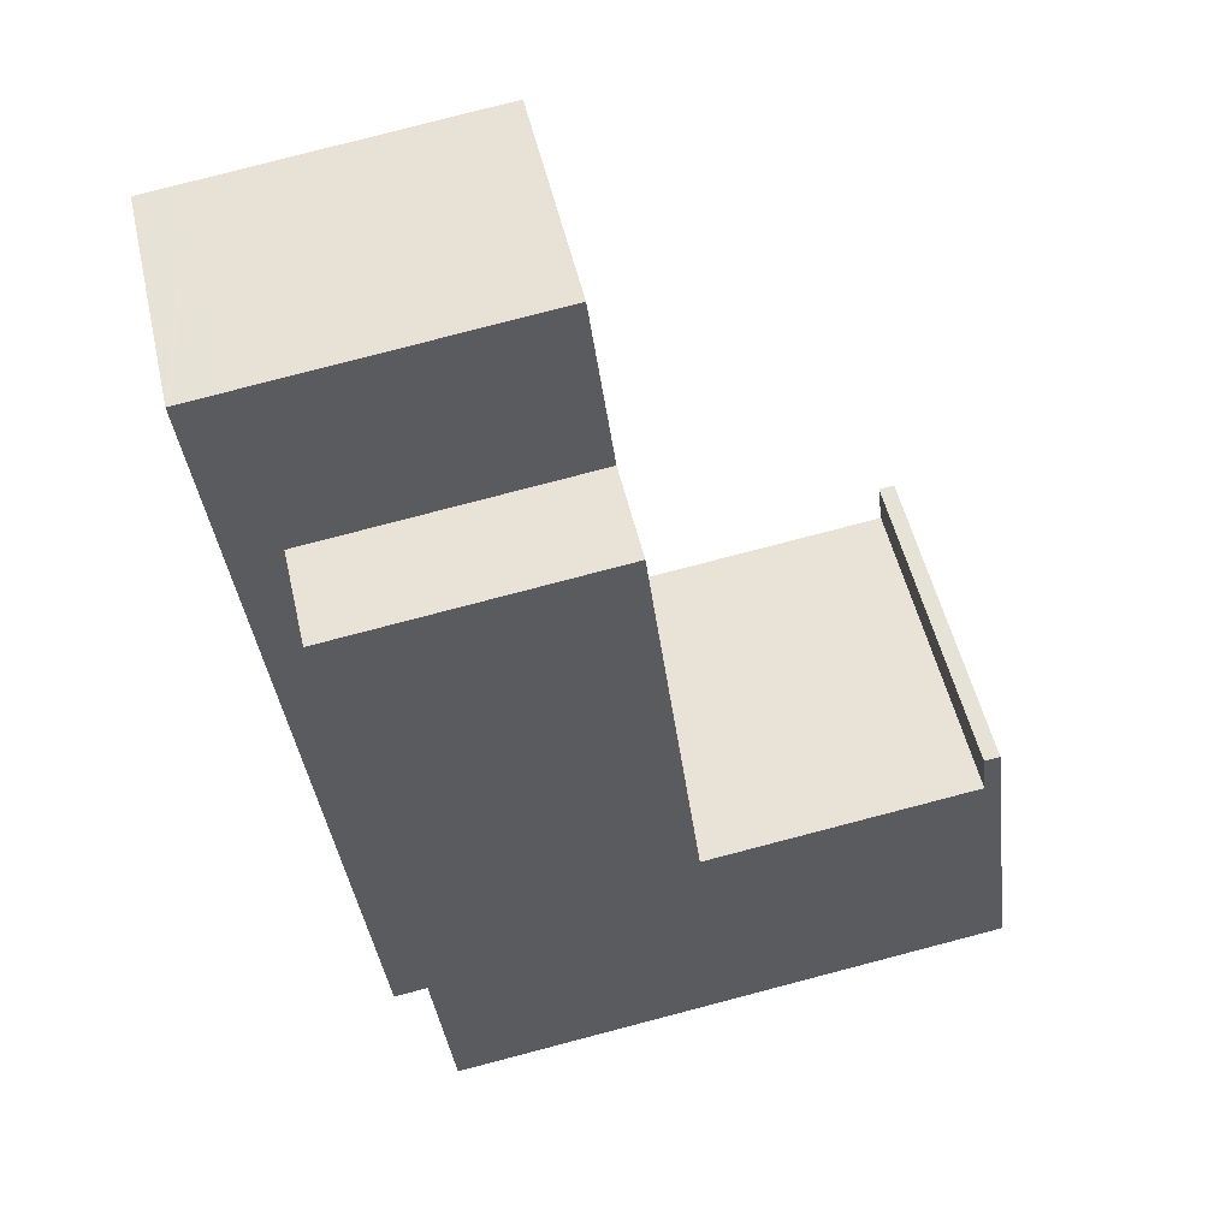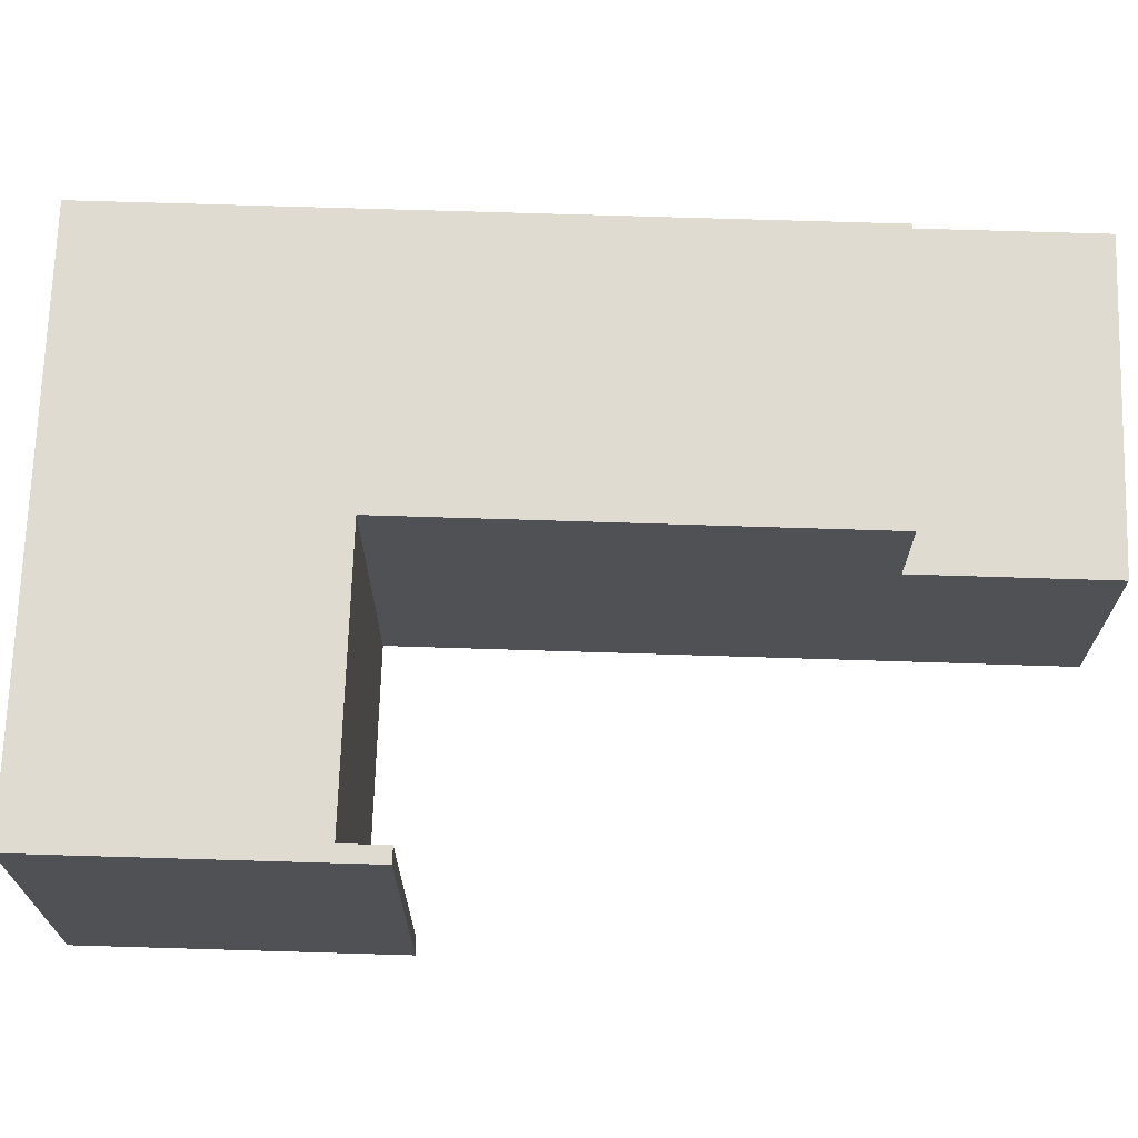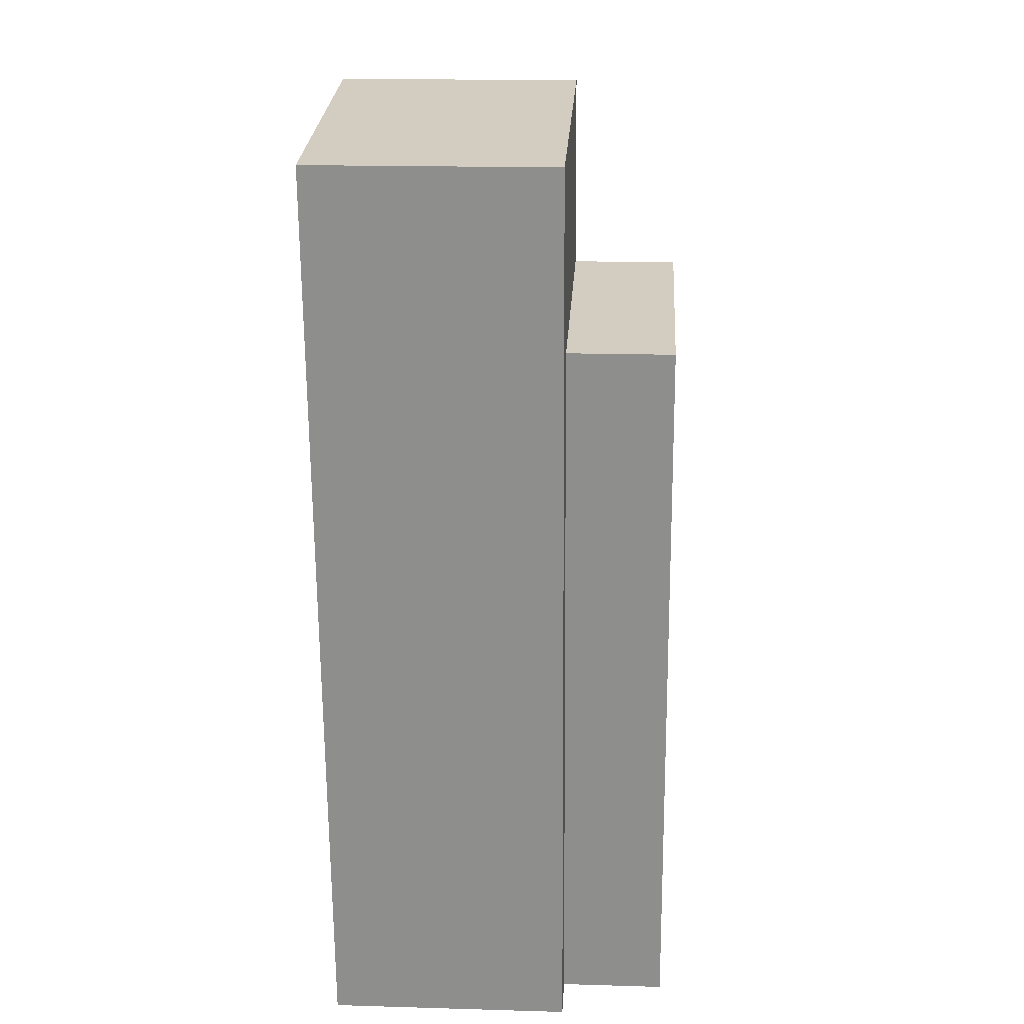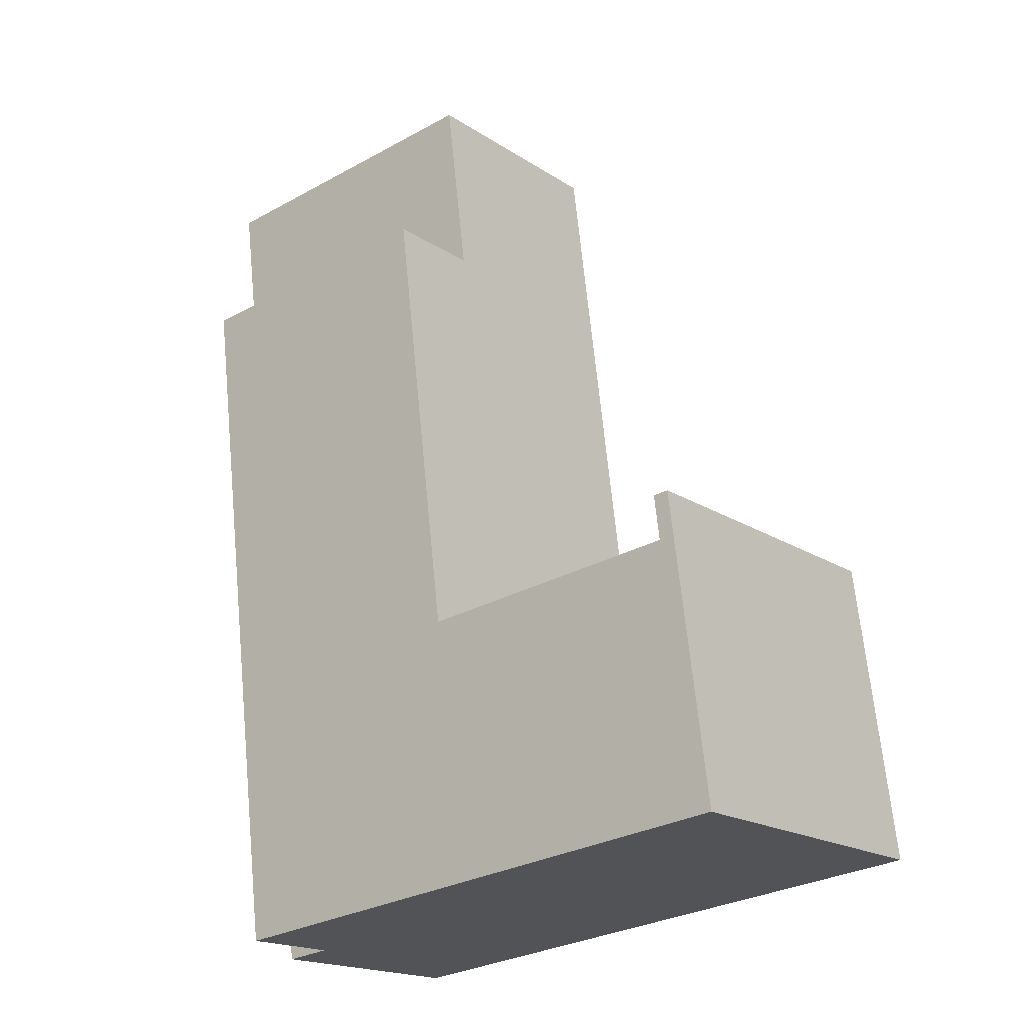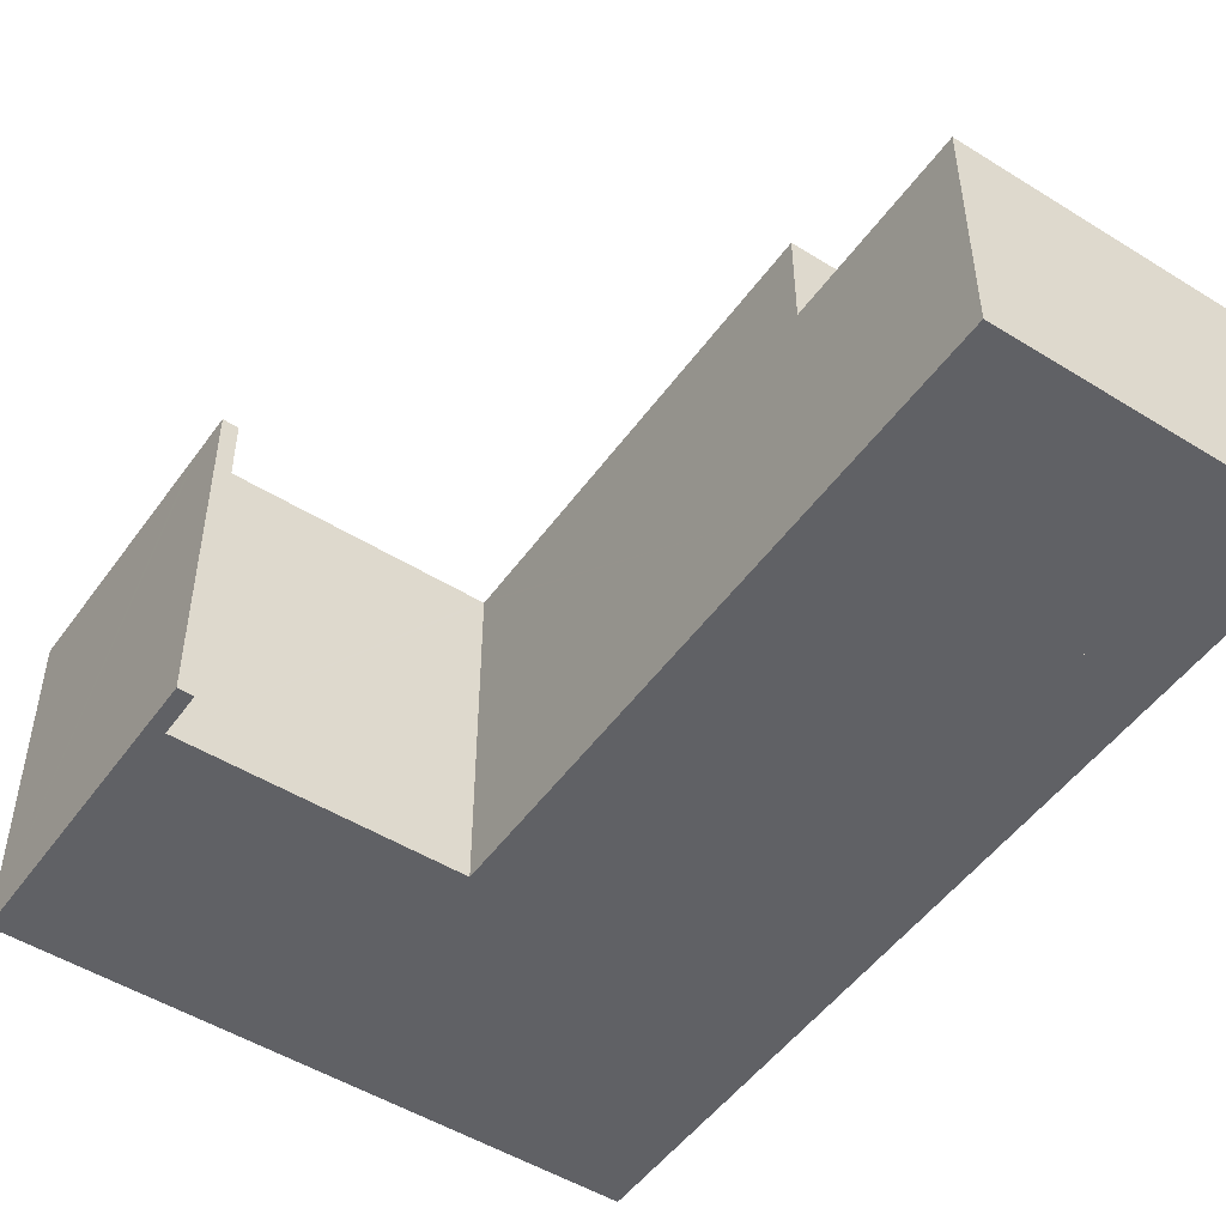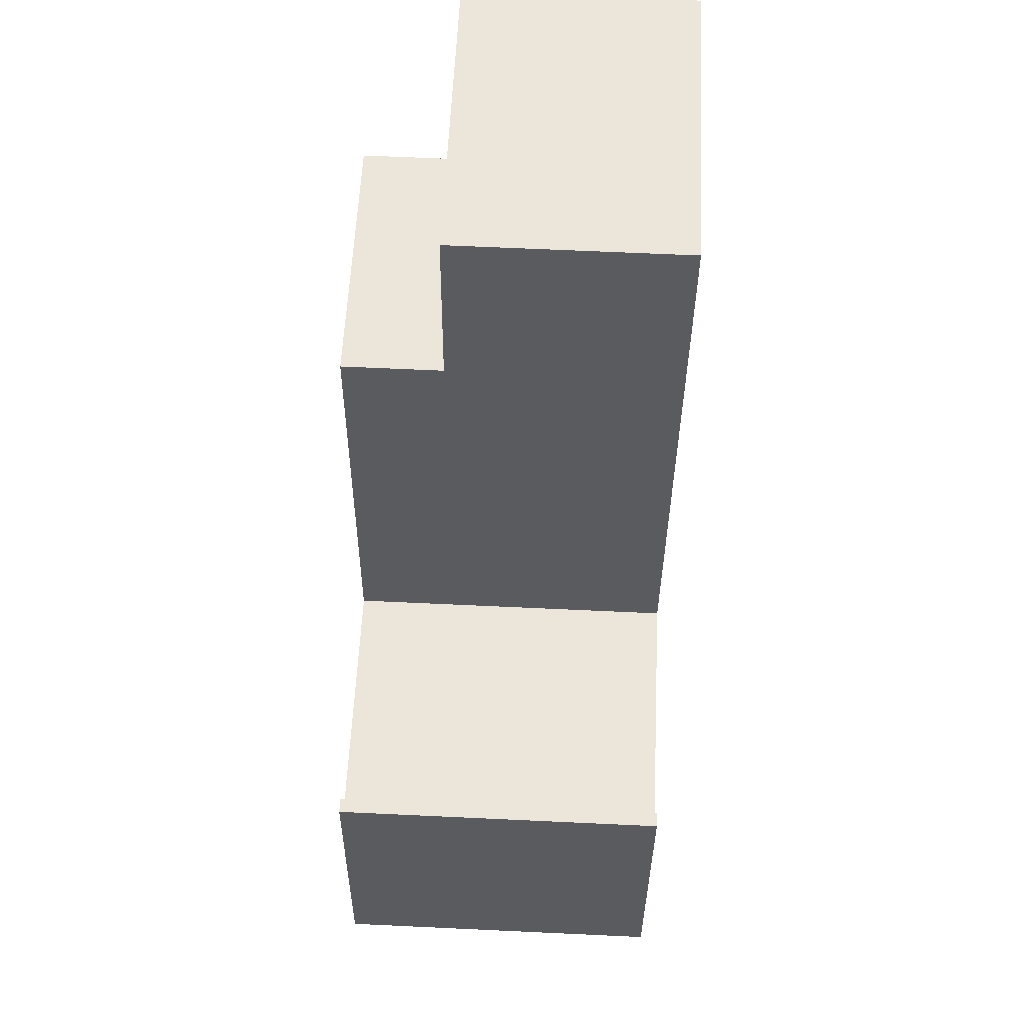
<metadata>
{"format":"obj","ext":"obj","renderer":"f3d","projection":"perspective","resolution":1024,"background":"white","views":[{"elev":51.3,"azim":167.2,"up":"+Z"},{"elev":70.2,"azim":-81.1,"up":"+Y"},{"elev":17.5,"azim":93.4,"up":"+Z"},{"elev":-18.2,"azim":-141.4,"up":"+Z"},{"elev":-50.1,"azim":-27.3,"up":"+Y"},{"elev":64.2,"azim":-87.3,"up":"+Z"}]}
</metadata>
<code>
v  12.49 7.432 27.14
v  20.34 7.432 20.14
v  11.75 7.432 21.2
v  21.09 7.432 26.08
v  18.6 7.432 6.178
v  18.93 7.432 -2.343
v  17.56 7.432 -2.173
v  19.05 7.432 -2.357
v  22.57 7.432 25.89
v  22.46 7.432 25.91
v  22.57 -1.585e-15 25.89
v  19.05 1.443e-16 -2.357
v  17.56 1.331e-16 -2.173
v  18.93 1.435e-16 -2.343
v  20.34 -1.233e-15 20.14
v  11.75 -1.298e-15 21.2
v  18.6 -3.783e-16 6.178
v  12.49 -1.662e-15 27.14
v  21.09 -1.597e-15 26.08
v  22.46 -1.586e-15 25.91
v  20.34 10.63 20.14
v  10.02 10.63 7.24
v  11.75 10.63 21.2
v  10.01 10.63 7.138
v  8.874 10.63 -1.098
v  13.93 10.63 -1.723
v  14.41 10.63 -1.784
v  18.6 10.63 6.178
v  17.56 10.63 -2.173
v  1.699 10.63 9.574
v  1.054 10.63 8.35
v  1.216 10.63 9.634
v  1.018 10.63 8.069
v  0 10.63 6.508e-16
v  1.539 10.63 8.29
v  1.524 10.63 8.168
v  9.904 10.63 7.15
v  10.02 -4.433e-16 7.24
v  10.01 -4.371e-16 7.138
v  0 0 0
v  1.054 -5.113e-16 8.35
v  1.216 -5.899e-16 9.634
v  1.018 -4.941e-16 8.069
v  1.699 -5.862e-16 9.574
v  1.524 -5.001e-16 8.168
v  9.904 -4.378e-16 7.15
v  1.539 -5.076e-16 8.29
v  14.41 1.092e-16 -1.784
v  8.874 6.723e-17 -1.098
v  13.93 1.055e-16 -1.723
g defaultobject
f 1 2 3
f 2 1 4
f 5 6 7
f 6 5 8
f 8 5 9
f 9 5 2
f 9 2 10
f 10 2 4
f 11 8 9
f 8 11 12
f 12 6 8
f 6 12 7
f 7 12 13
f 13 12 14
f 15 3 2
f 3 15 16
f 13 5 7
f 5 13 17
f 5 17 2
f 2 17 15
f 16 1 3
f 1 16 18
f 18 4 1
f 4 18 19
f 4 19 10
f 10 19 9
f 9 19 20
f 9 20 11
f 16 19 18
f 19 16 20
f 20 16 11
f 11 16 15
f 11 15 12
f 12 15 17
f 12 17 14
f 14 17 13
f 21 22 23
f 22 21 24
f 24 21 25
f 25 21 26
f 26 21 27
f 27 21 28
f 27 28 29
f 30 31 32
f 31 30 33
f 33 30 34
f 34 30 35
f 34 35 36
f 34 36 37
f 34 37 25
f 25 37 24
f 22 16 23
f 16 22 24
f 16 24 38
f 38 24 39
f 40 33 34
f 33 40 31
f 31 40 32
f 32 40 41
f 32 41 42
f 41 40 43
f 16 21 23
f 21 16 15
f 42 30 32
f 30 42 44
f 45 37 36
f 37 45 24
f 24 45 39
f 39 45 46
f 15 28 21
f 28 15 17
f 28 17 29
f 29 17 13
f 44 35 30
f 35 44 36
f 36 44 45
f 45 44 47
f 13 27 29
f 27 13 26
f 26 13 25
f 25 13 34
f 34 13 48
f 34 48 40
f 40 48 49
f 49 48 50
f 41 44 42
f 44 41 47
f 47 41 43
f 47 43 40
f 47 40 45
f 45 40 46
f 46 40 49
f 46 49 39
f 39 49 15
f 15 49 17
f 17 49 50
f 17 50 13
f 13 50 48
f 38 15 16
f 15 38 39

</code>
